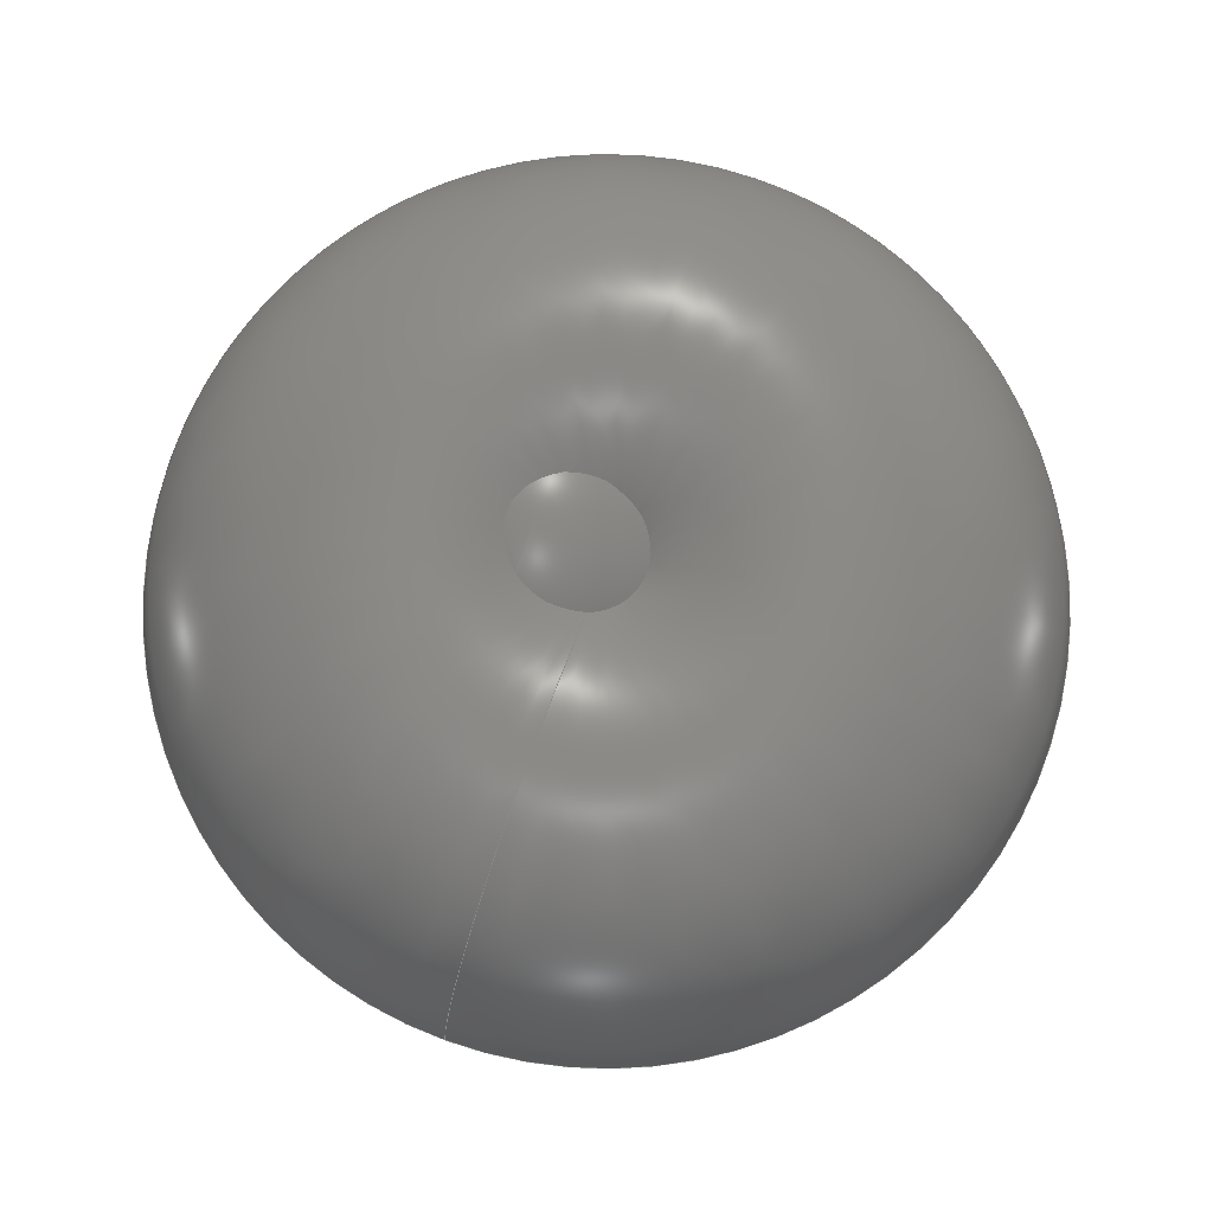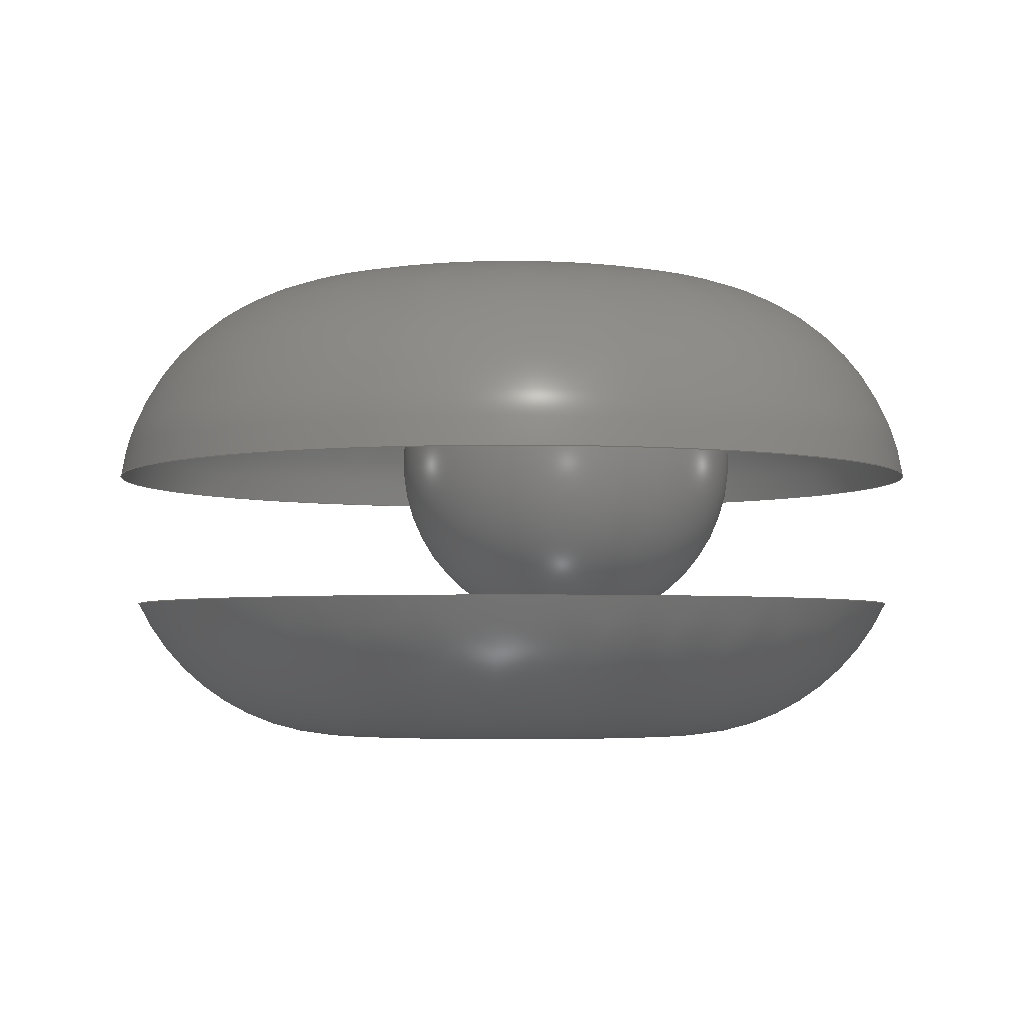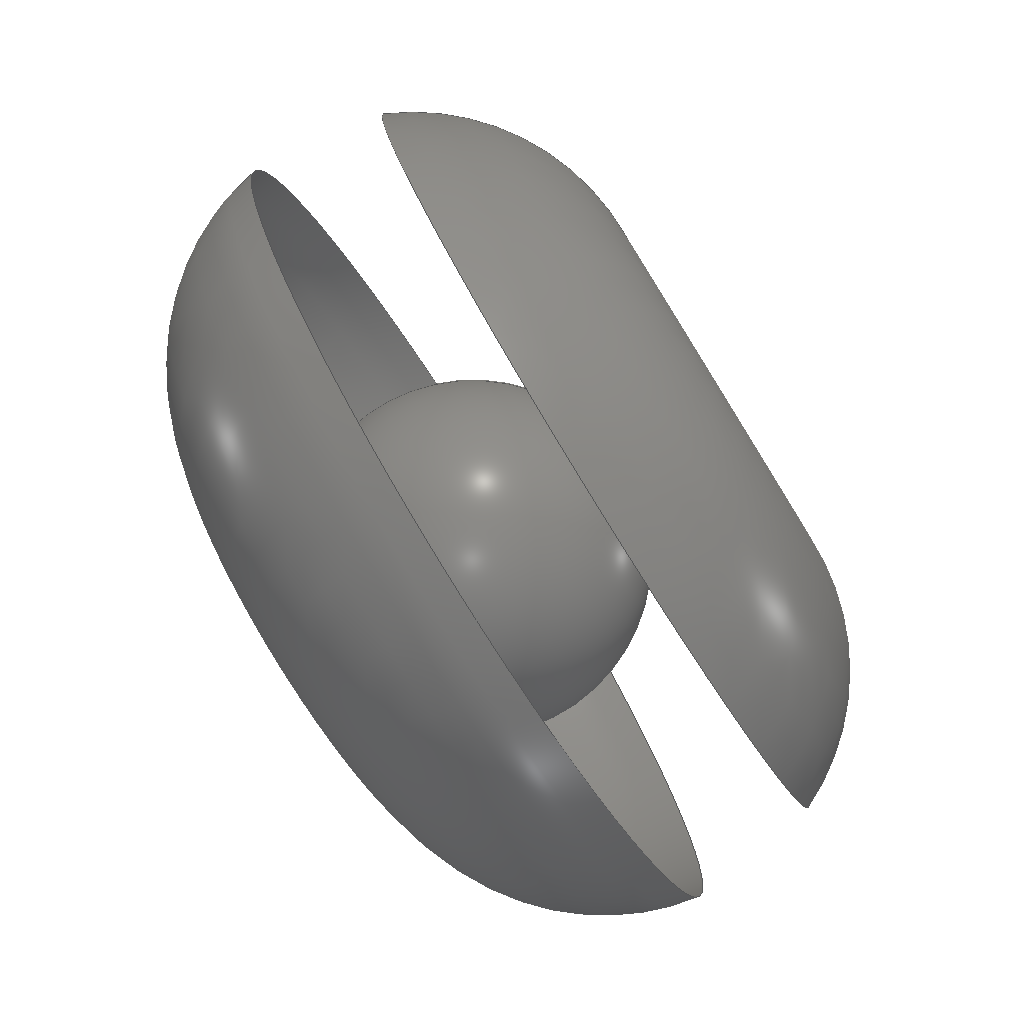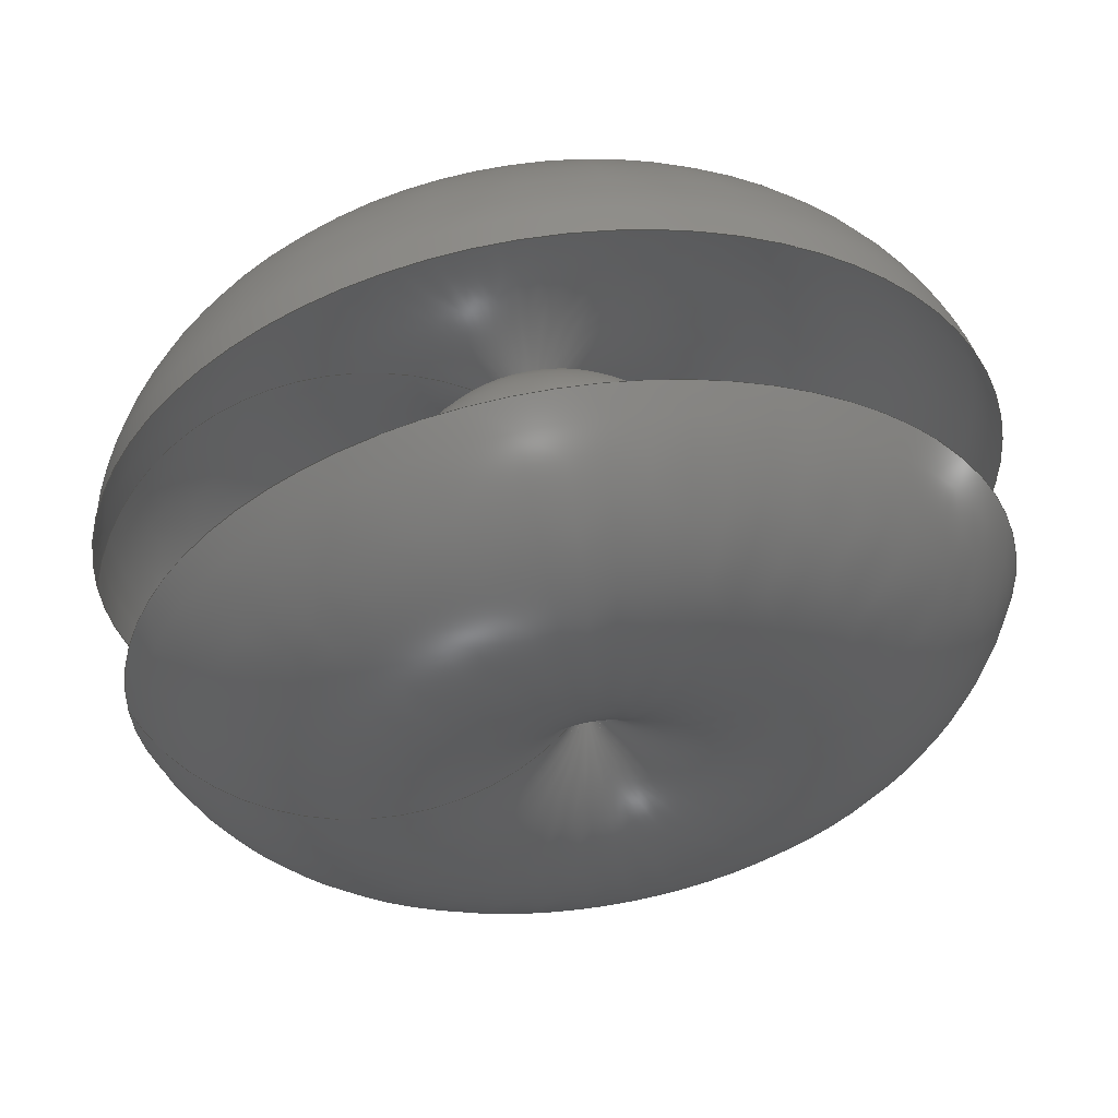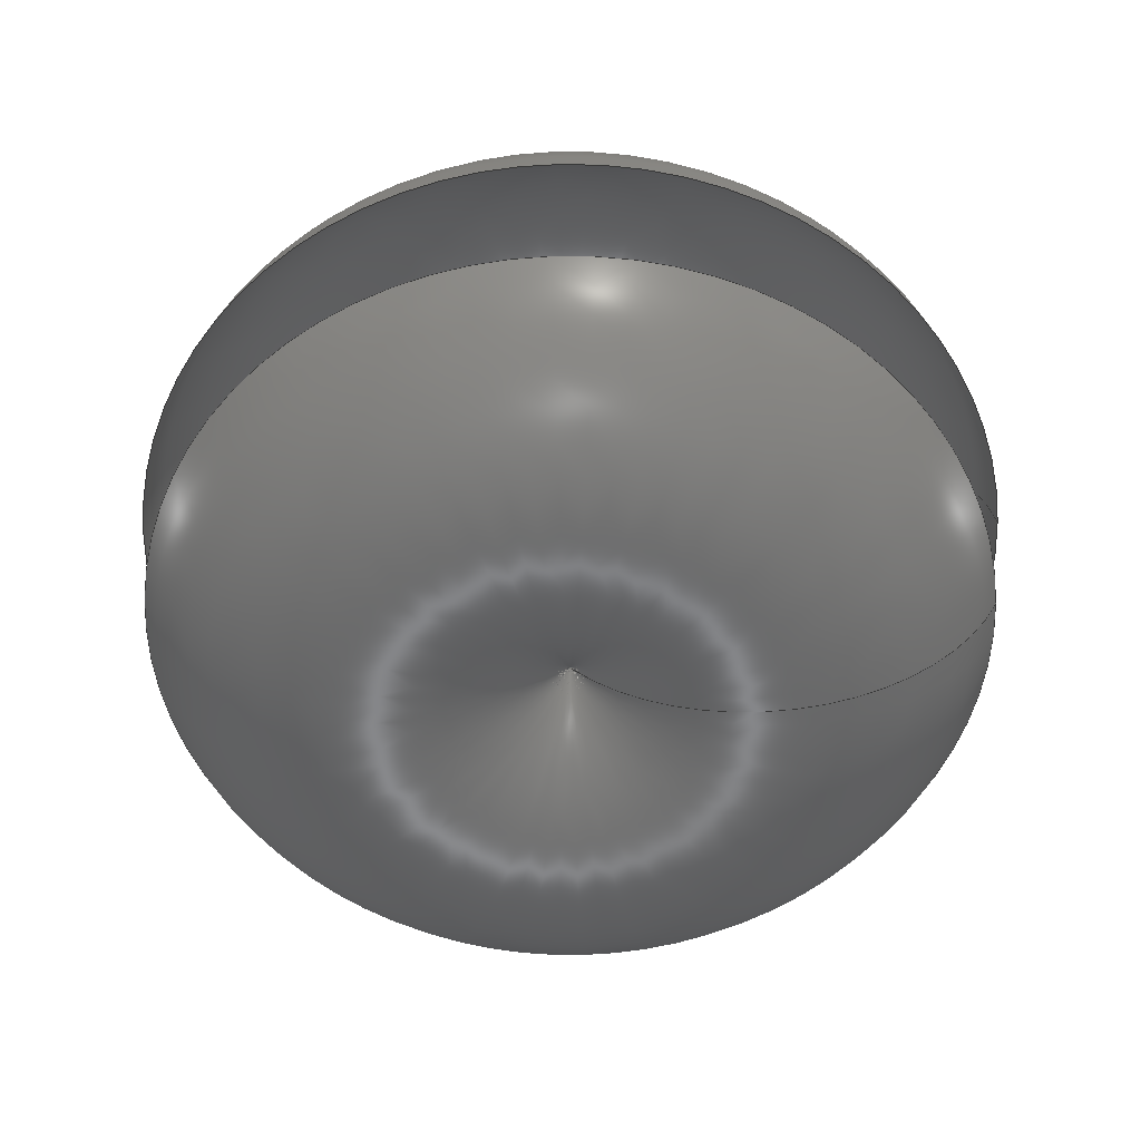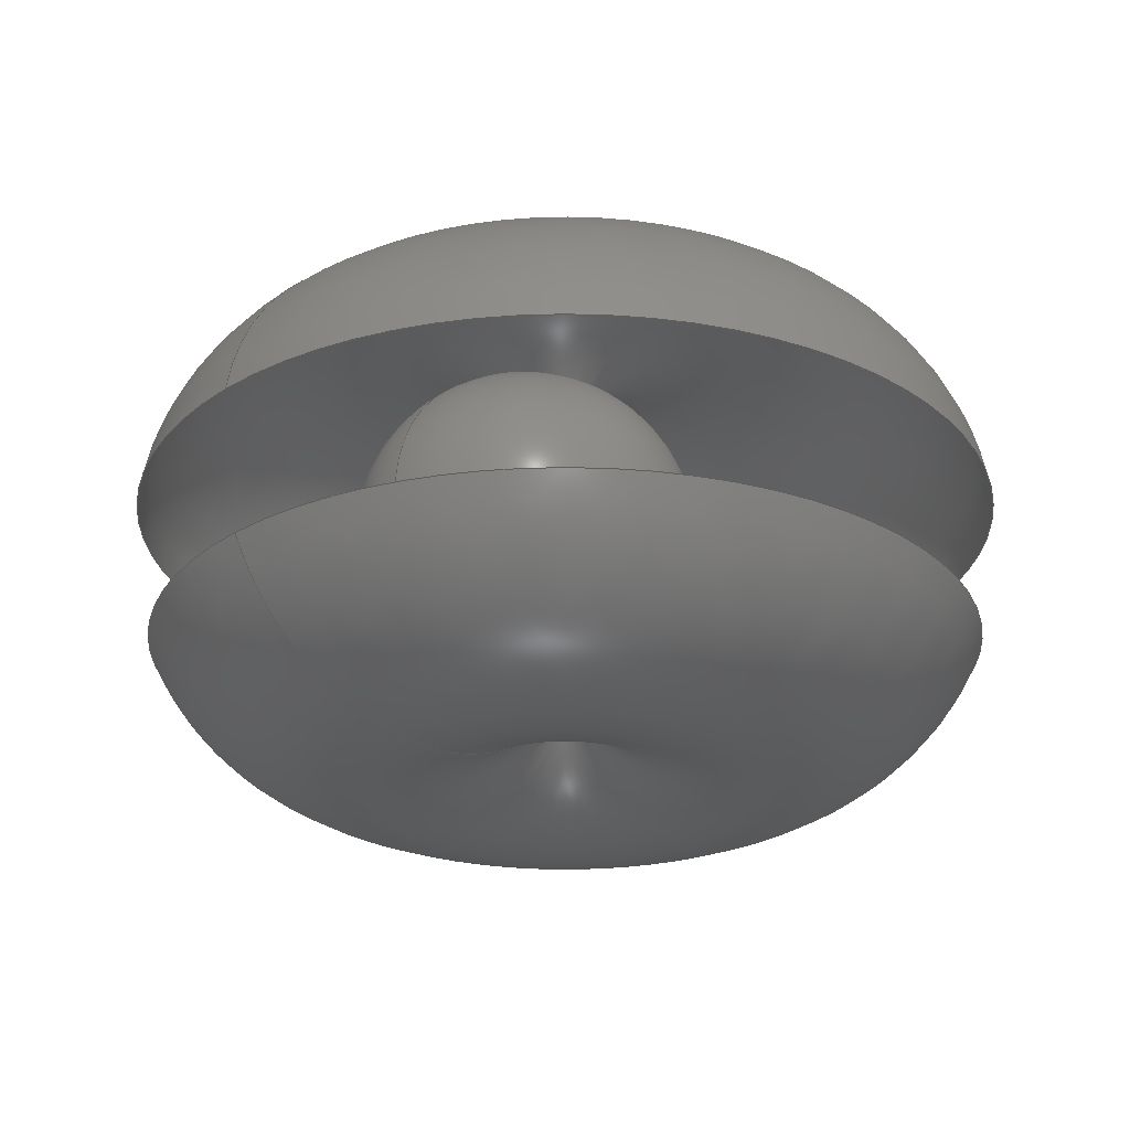
<metadata>
{"format":"step","ext":"step","renderer":"f3d","projection":"perspective","resolution":1024,"background":"white","views":[{"elev":78.3,"azim":109.7,"up":"+Z"},{"elev":-3.7,"azim":-66.9,"up":"+Z"},{"elev":-79.7,"azim":121.9,"up":"+Y"},{"elev":57.0,"azim":171.4,"up":"+Y"},{"elev":-54.8,"azim":4.8,"up":"+Z"},{"elev":-25.5,"azim":135.8,"up":"+Z"}]}
</metadata>
<code>
ISO-10303-21;
DATA;
#1 = APPLICATION_PROTOCOL_DEFINITION('international standard',
  'automotive_design',2000,#2);
#2 = APPLICATION_CONTEXT(
  'core data for automotive mechanical design processes');
#3 = SHAPE_DEFINITION_REPRESENTATION(#4,#10);
#4 = PRODUCT_DEFINITION_SHAPE('','',#5);
#5 = PRODUCT_DEFINITION('design','',#6,#9);
#6 = PRODUCT_DEFINITION_FORMATION('','',#7);
#7 = PRODUCT('Shere','Shere','',(#8));
#8 = PRODUCT_CONTEXT('',#2,'mechanical');
#9 = PRODUCT_DEFINITION_CONTEXT('part definition',#2,'design');
#10 = ADVANCED_BREP_SHAPE_REPRESENTATION('',(#11,#15),#27);
#11 = AXIS2_PLACEMENT_3D('',#12,#13,#14);
#12 = CARTESIAN_POINT('',(0,0,0));
#13 = DIRECTION('',(0,0,1));
#14 = DIRECTION('',(1,0,-0));
#15 = MANIFOLD_SOLID_BREP('',#16);
#16 = CLOSED_SHELL('',(#17));
#17 = ADVANCED_FACE('',(#18),#22,.T.);
#18 = FACE_BOUND('',#19,.T.);
#19 = VERTEX_LOOP('',#20);
#20 = VERTEX_POINT('',#21);
#21 = CARTESIAN_POINT('',(1,1,30));
#22 = SPHERICAL_SURFACE('',#23,21);
#23 = AXIS2_PLACEMENT_3D('',#24,#25,#26);
#24 = CARTESIAN_POINT('',(1,1,9));
#25 = DIRECTION('',(0,0,1));
#26 = DIRECTION('',(1,0,0));
#27 = ( GEOMETRIC_REPRESENTATION_CONTEXT(3) 
GLOBAL_UNCERTAINTY_ASSIGNED_CONTEXT((#31)) GLOBAL_UNIT_ASSIGNED_CONTEXT(
(#28,#29,#30)) REPRESENTATION_CONTEXT('Context #1',
  '3D Context with UNIT and UNCERTAINTY') );
#28 = ( LENGTH_UNIT() NAMED_UNIT(*) SI_UNIT(.MILLI.,.METRE.) );
#29 = ( NAMED_UNIT(*) PLANE_ANGLE_UNIT() SI_UNIT($,.RADIAN.) );
#30 = ( NAMED_UNIT(*) SI_UNIT($,.STERADIAN.) SOLID_ANGLE_UNIT() );
#31 = UNCERTAINTY_MEASURE_WITH_UNIT(LENGTH_MEASURE(1e-07),#28,
  'distance_accuracy_value','confusion accuracy');
#32 = PRODUCT_RELATED_PRODUCT_CATEGORY('part',$,(#7));
#33 = SHAPE_DEFINITION_REPRESENTATION(#34,#40);
#34 = PRODUCT_DEFINITION_SHAPE('','',#35);
#35 = PRODUCT_DEFINITION('design','',#36,#39);
#36 = PRODUCT_DEFINITION_FORMATION('','',#37);
#37 = PRODUCT('Torus','Torus','',(#38));
#38 = PRODUCT_CONTEXT('',#2,'mechanical');
#39 = PRODUCT_DEFINITION_CONTEXT('part definition',#2,'design');
#40 = ADVANCED_BREP_SHAPE_REPRESENTATION('',(#11,#41),#112);
#41 = MANIFOLD_SOLID_BREP('',#42);
#42 = CLOSED_SHELL('',(#43));
#43 = ADVANCED_FACE('',(#44),#57,.F.);
#44 = FACE_BOUND('',#45,.F.);
#45 = EDGE_LOOP('',(#46,#72,#96,#111));
#46 = ORIENTED_EDGE('',*,*,#47,.T.);
#47 = EDGE_CURVE('',#48,#48,#50,.T.);
#48 = VERTEX_POINT('',#49);
#49 = CARTESIAN_POINT('',(50.28,9,-9.256));
#50 = SURFACE_CURVE('',#51,(#56),.PCURVE_S1);
#51 = CIRCLE('',#52,48.28);
#52 = AXIS2_PLACEMENT_3D('',#53,#54,#55);
#53 = CARTESIAN_POINT('',(2,9,-9.256));
#54 = DIRECTION('',(0,0,1));
#55 = DIRECTION('',(1,0,0));
#56 = PCURVE('',#57,#66);
#57 = SURFACE_OF_REVOLUTION('',#58,#63);
#58 = CIRCLE('',#59,29);
#59 = AXIS2_PLACEMENT_3D('',#60,#61,#62);
#60 = CARTESIAN_POINT('',(24,9,3));
#61 = DIRECTION('',(-0,1,0));
#62 = DIRECTION('',(1,0,0));
#63 = AXIS1_PLACEMENT('',#64,#65);
#64 = CARTESIAN_POINT('',(2,9,3));
#65 = DIRECTION('',(0,0,1));
#66 = DEFINITIONAL_REPRESENTATION('',(#67),#71);
#67 = LINE('',#68,#69);
#68 = CARTESIAN_POINT('',(0,0.4363));
#69 = VECTOR('',#70,1);
#70 = DIRECTION('',(1,0));
#71 = ( GEOMETRIC_REPRESENTATION_CONTEXT(2) 
PARAMETRIC_REPRESENTATION_CONTEXT() REPRESENTATION_CONTEXT('2D SPACE',''
  ) );
#72 = ORIENTED_EDGE('',*,*,#73,.T.);
#73 = EDGE_CURVE('',#48,#74,#76,.T.);
#74 = VERTEX_POINT('',#75);
#75 = CARTESIAN_POINT('',(52.72,9,7.036));
#76 = SEAM_CURVE('',#77,(#82,#89),.PCURVE_S1);
#77 = CIRCLE('',#78,29);
#78 = AXIS2_PLACEMENT_3D('',#79,#80,#81);
#79 = CARTESIAN_POINT('',(24,9,3));
#80 = DIRECTION('',(-0,1,0));
#81 = DIRECTION('',(1,0,0));
#82 = PCURVE('',#57,#83);
#83 = DEFINITIONAL_REPRESENTATION('',(#84),#88);
#84 = LINE('',#85,#86);
#85 = CARTESIAN_POINT('',(0,0));
#86 = VECTOR('',#87,1);
#87 = DIRECTION('',(0,1));
#88 = ( GEOMETRIC_REPRESENTATION_CONTEXT(2) 
PARAMETRIC_REPRESENTATION_CONTEXT() REPRESENTATION_CONTEXT('2D SPACE',''
  ) );
#89 = PCURVE('',#57,#90);
#90 = DEFINITIONAL_REPRESENTATION('',(#91),#95);
#91 = LINE('',#92,#93);
#92 = CARTESIAN_POINT('',(6.283,0));
#93 = VECTOR('',#94,1);
#94 = DIRECTION('',(0,1));
#95 = ( GEOMETRIC_REPRESENTATION_CONTEXT(2) 
PARAMETRIC_REPRESENTATION_CONTEXT() REPRESENTATION_CONTEXT('2D SPACE',''
  ) );
#96 = ORIENTED_EDGE('',*,*,#97,.F.);
#97 = EDGE_CURVE('',#74,#74,#98,.T.);
#98 = SURFACE_CURVE('',#99,(#104),.PCURVE_S1);
#99 = CIRCLE('',#100,50.72);
#100 = AXIS2_PLACEMENT_3D('',#101,#102,#103);
#101 = CARTESIAN_POINT('',(2,9,7.036));
#102 = DIRECTION('',(0,0,1));
#103 = DIRECTION('',(1,0,0));
#104 = PCURVE('',#57,#105);
#105 = DEFINITIONAL_REPRESENTATION('',(#106),#110);
#106 = LINE('',#107,#108);
#107 = CARTESIAN_POINT('',(0,6.144));
#108 = VECTOR('',#109,1);
#109 = DIRECTION('',(1,0));
#110 = ( GEOMETRIC_REPRESENTATION_CONTEXT(2) 
PARAMETRIC_REPRESENTATION_CONTEXT() REPRESENTATION_CONTEXT('2D SPACE',''
  ) );
#111 = ORIENTED_EDGE('',*,*,#73,.F.);
#112 = ( GEOMETRIC_REPRESENTATION_CONTEXT(3) 
GLOBAL_UNCERTAINTY_ASSIGNED_CONTEXT((#116)) GLOBAL_UNIT_ASSIGNED_CONTEXT
((#113,#114,#115)) REPRESENTATION_CONTEXT('Context #1',
  '3D Context with UNIT and UNCERTAINTY') );
#113 = ( LENGTH_UNIT() NAMED_UNIT(*) SI_UNIT(.MILLI.,.METRE.) );
#114 = ( NAMED_UNIT(*) PLANE_ANGLE_UNIT() SI_UNIT($,.RADIAN.) );
#115 = ( NAMED_UNIT(*) SI_UNIT($,.STERADIAN.) SOLID_ANGLE_UNIT() );
#116 = UNCERTAINTY_MEASURE_WITH_UNIT(LENGTH_MEASURE(1e-07),#113,
  'distance_accuracy_value','confusion accuracy');
#117 = PRODUCT_RELATED_PRODUCT_CATEGORY('part',$,(#37));
#118 = SHAPE_DEFINITION_REPRESENTATION(#119,#125);
#119 = PRODUCT_DEFINITION_SHAPE('','',#120);
#120 = PRODUCT_DEFINITION('design','',#121,#124);
#121 = PRODUCT_DEFINITION_FORMATION('','',#122);
#122 = PRODUCT('Cut','Cut','',(#123));
#123 = PRODUCT_CONTEXT('',#2,'mechanical');
#124 = PRODUCT_DEFINITION_CONTEXT('part definition',#2,'design');
#125 = SHAPE_REPRESENTATION('',(#11),#126);
#126 = ( GEOMETRIC_REPRESENTATION_CONTEXT(3) 
GLOBAL_UNCERTAINTY_ASSIGNED_CONTEXT((#130)) GLOBAL_UNIT_ASSIGNED_CONTEXT
((#127,#128,#129)) REPRESENTATION_CONTEXT('Context #1',
  '3D Context with UNIT and UNCERTAINTY') );
#127 = ( LENGTH_UNIT() NAMED_UNIT(*) SI_UNIT(.MILLI.,.METRE.) );
#128 = ( NAMED_UNIT(*) PLANE_ANGLE_UNIT() SI_UNIT($,.RADIAN.) );
#129 = ( NAMED_UNIT(*) SI_UNIT($,.STERADIAN.) SOLID_ANGLE_UNIT() );
#130 = UNCERTAINTY_MEASURE_WITH_UNIT(LENGTH_MEASURE(1e-07),#127,
  'distance_accuracy_value','confusion accuracy');
#131 = PRODUCT_RELATED_PRODUCT_CATEGORY('part',$,(#122));
#132 = MECHANICAL_DESIGN_GEOMETRIC_PRESENTATION_REPRESENTATION('',(#133)
  ,#27);
#133 = STYLED_ITEM('color',(#134),#17);
#134 = PRESENTATION_STYLE_ASSIGNMENT((#135));
#135 = SURFACE_STYLE_USAGE(.BOTH.,#136);
#136 = SURFACE_SIDE_STYLE('',(#137));
#137 = SURFACE_STYLE_FILL_AREA(#138);
#138 = FILL_AREA_STYLE('',(#139));
#139 = FILL_AREA_STYLE_COLOUR('',#140);
#140 = COLOUR_RGB('',0.8,0.8,0.8);
#141 = MECHANICAL_DESIGN_GEOMETRIC_PRESENTATION_REPRESENTATION('',(#142)
  ,#112);
#142 = STYLED_ITEM('color',(#143),#43);
#143 = PRESENTATION_STYLE_ASSIGNMENT((#144));
#144 = SURFACE_STYLE_USAGE(.BOTH.,#145);
#145 = SURFACE_SIDE_STYLE('',(#146));
#146 = SURFACE_STYLE_FILL_AREA(#147);
#147 = FILL_AREA_STYLE('',(#148));
#148 = FILL_AREA_STYLE_COLOUR('',#140);
ENDSEC;
END-ISO-10303-21;

</code>
